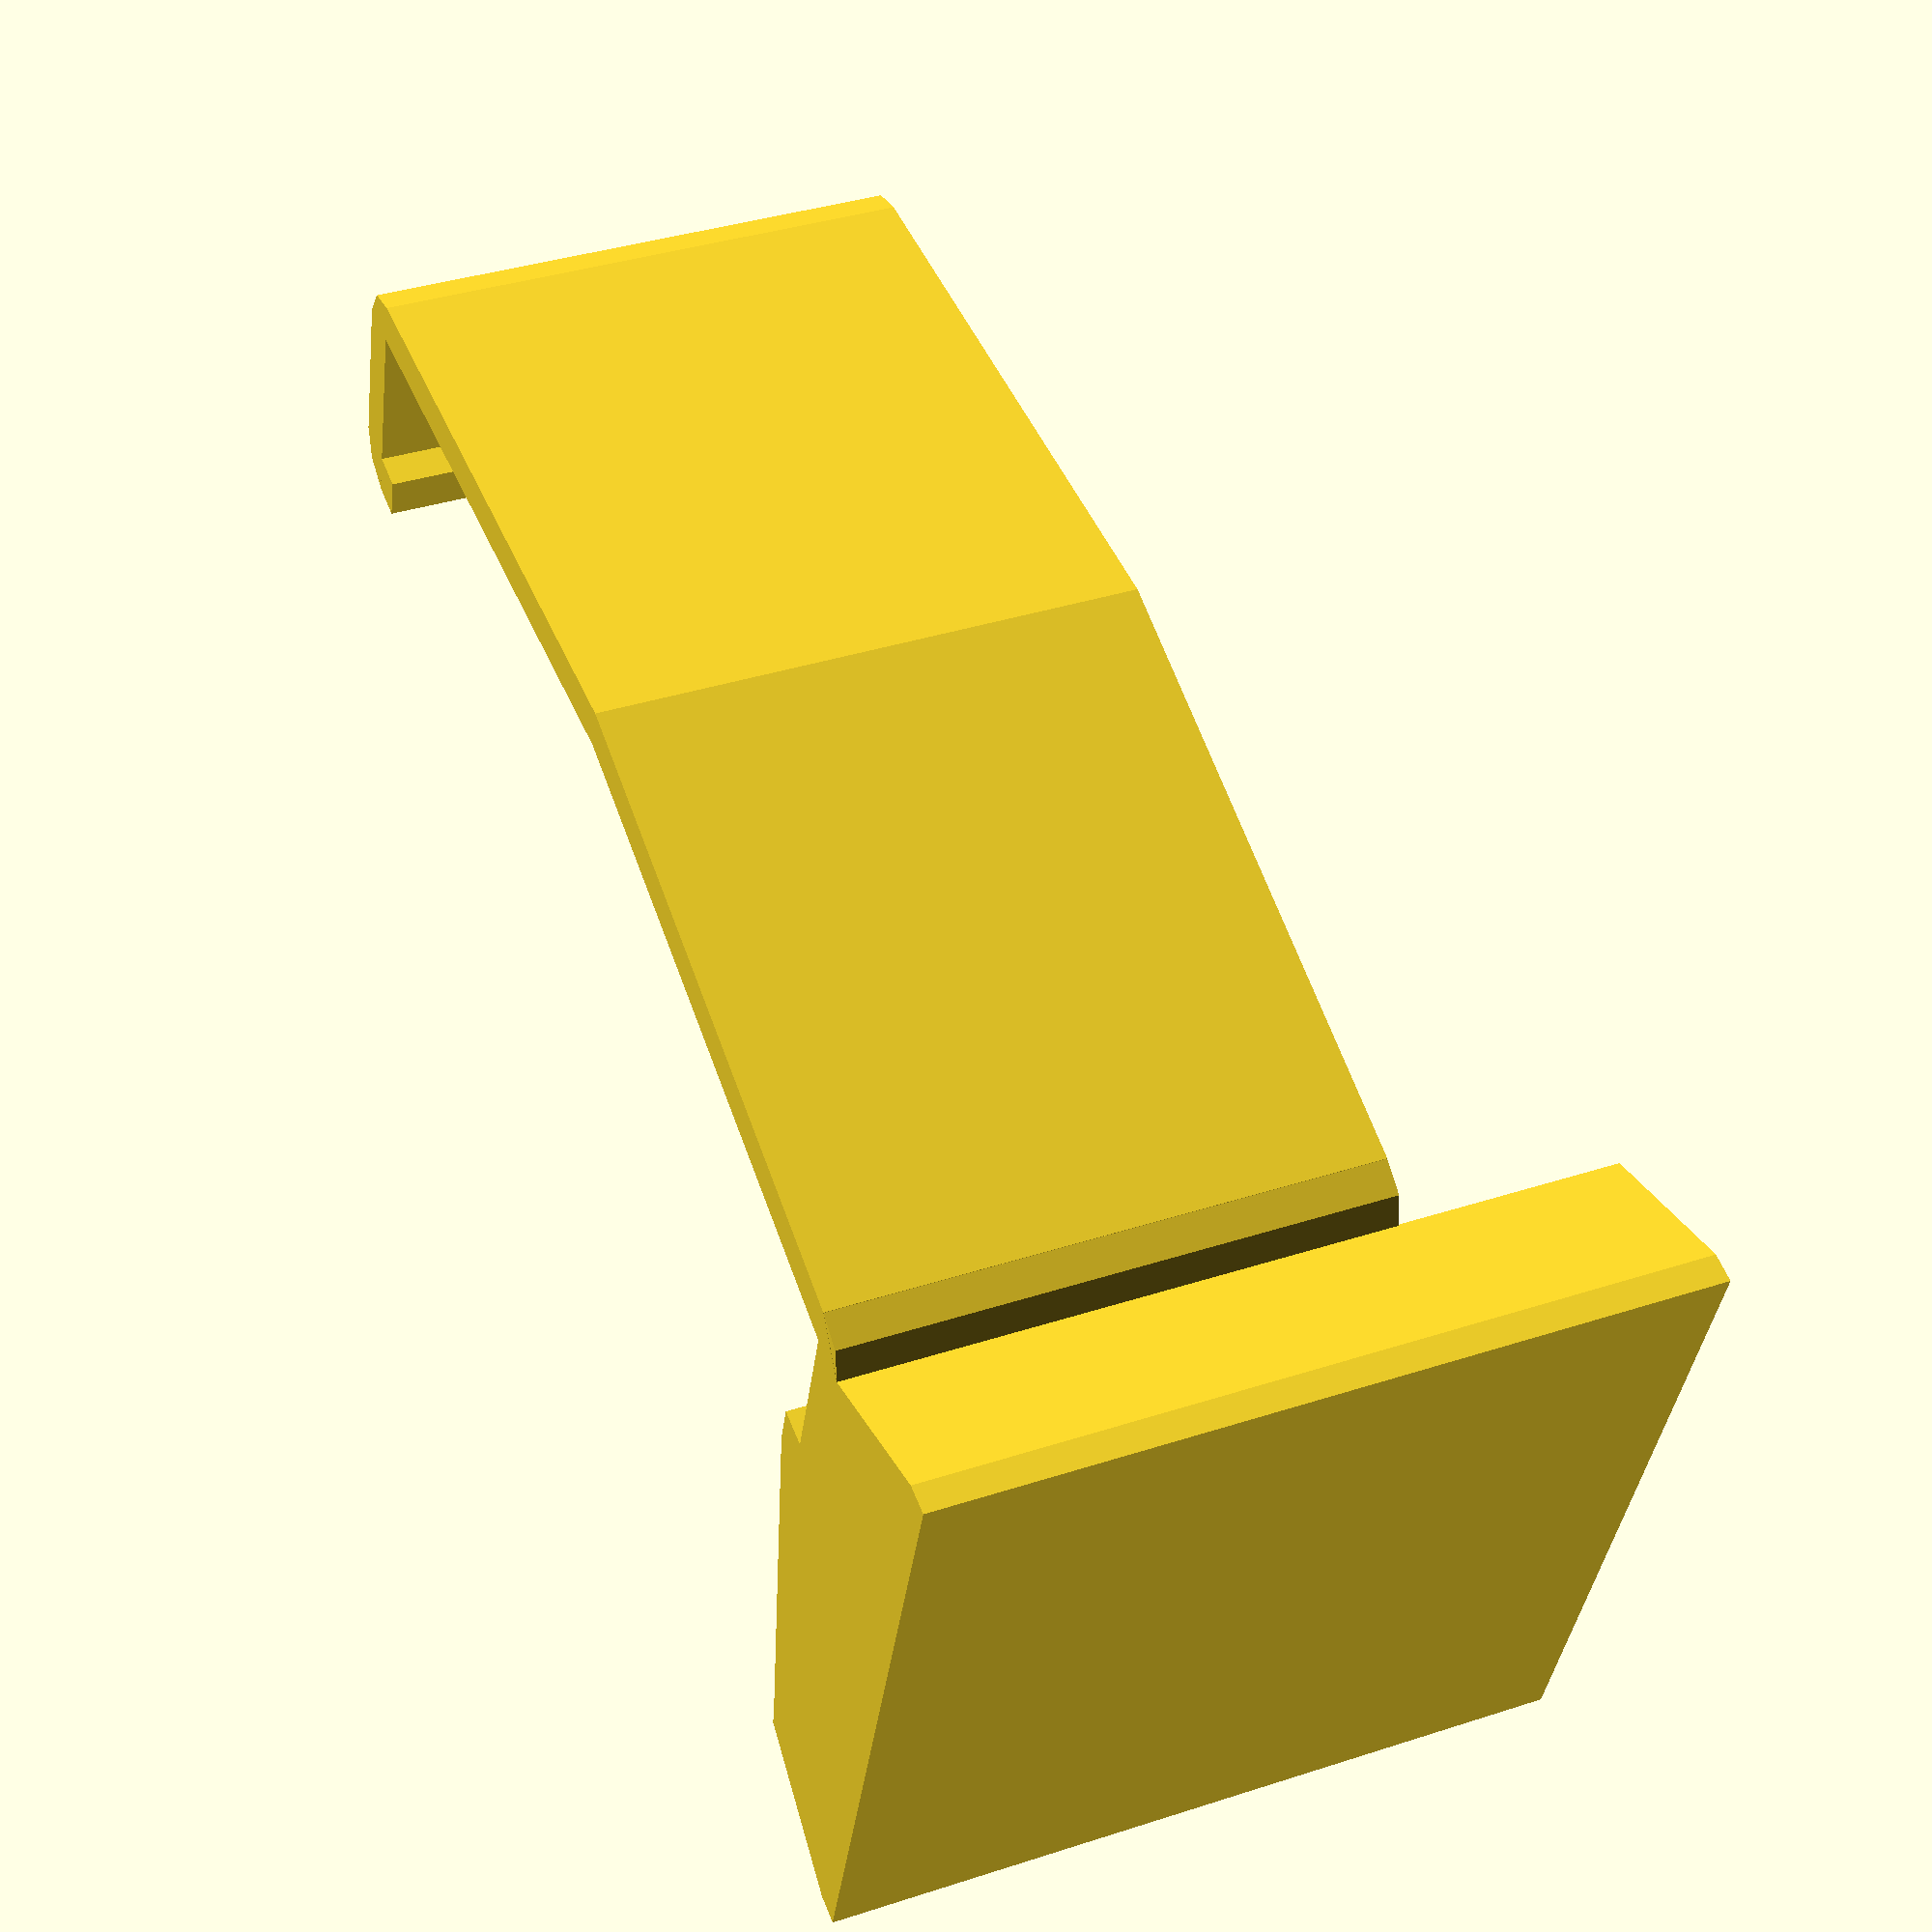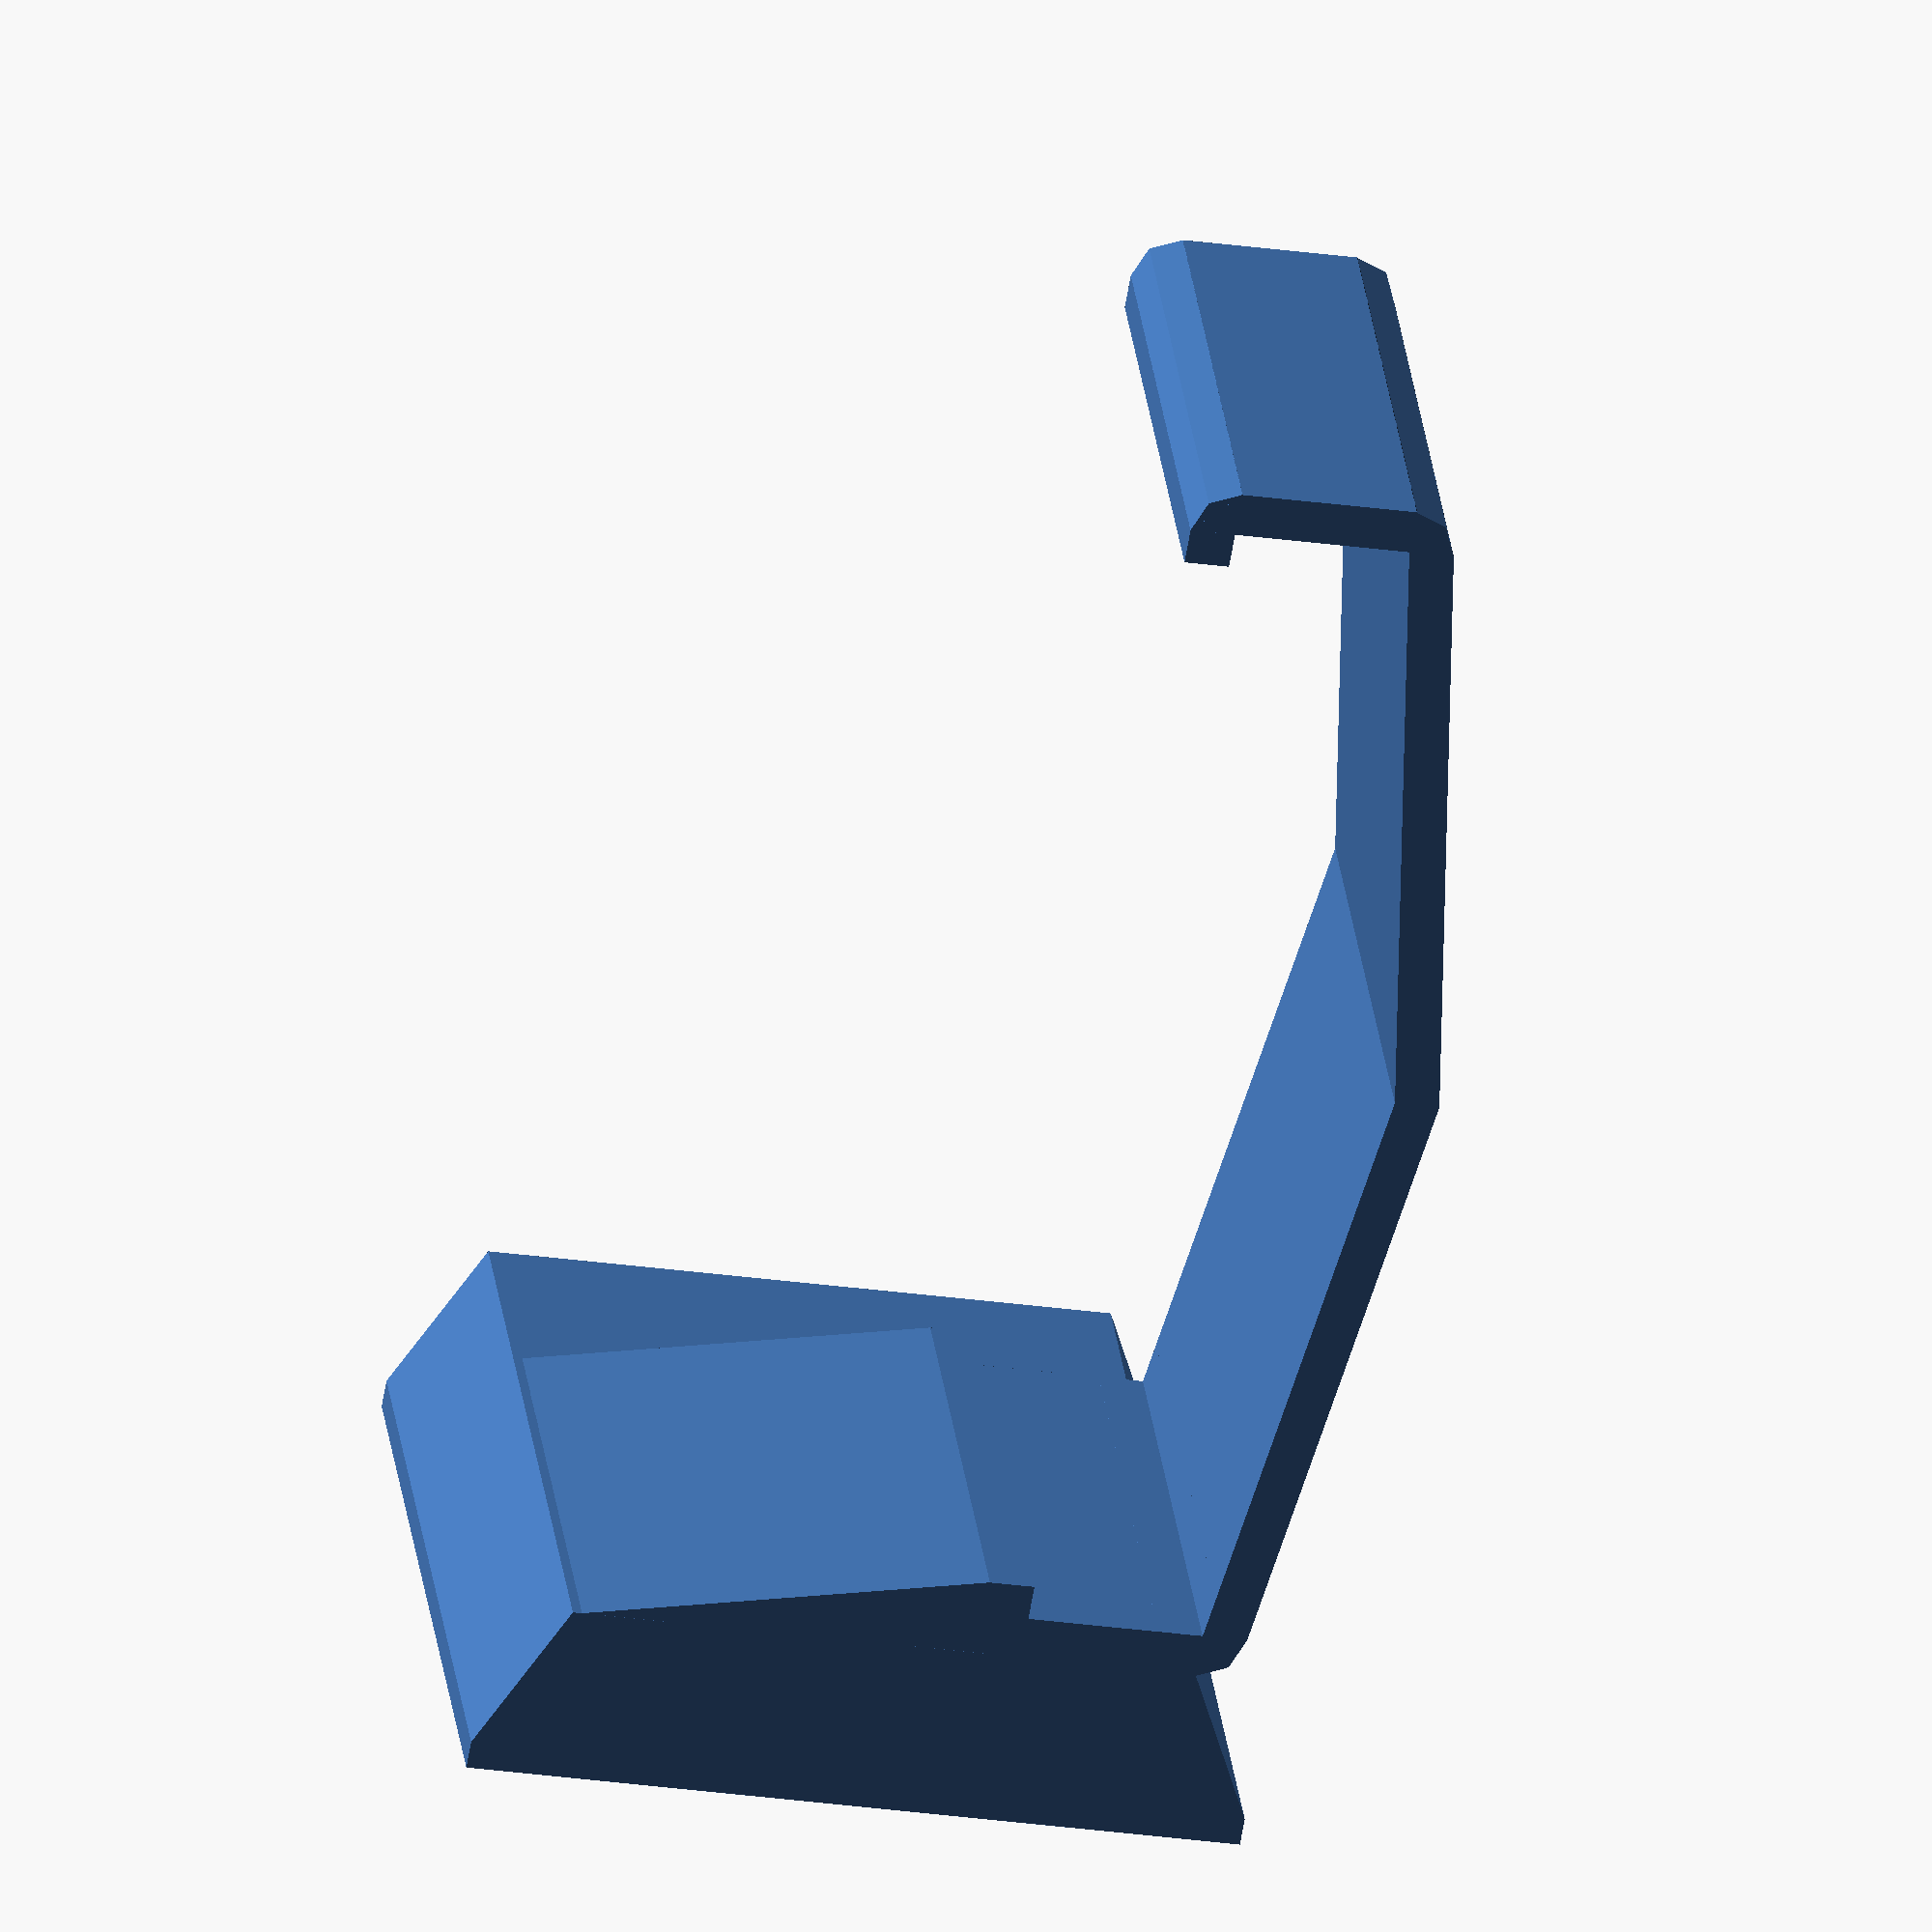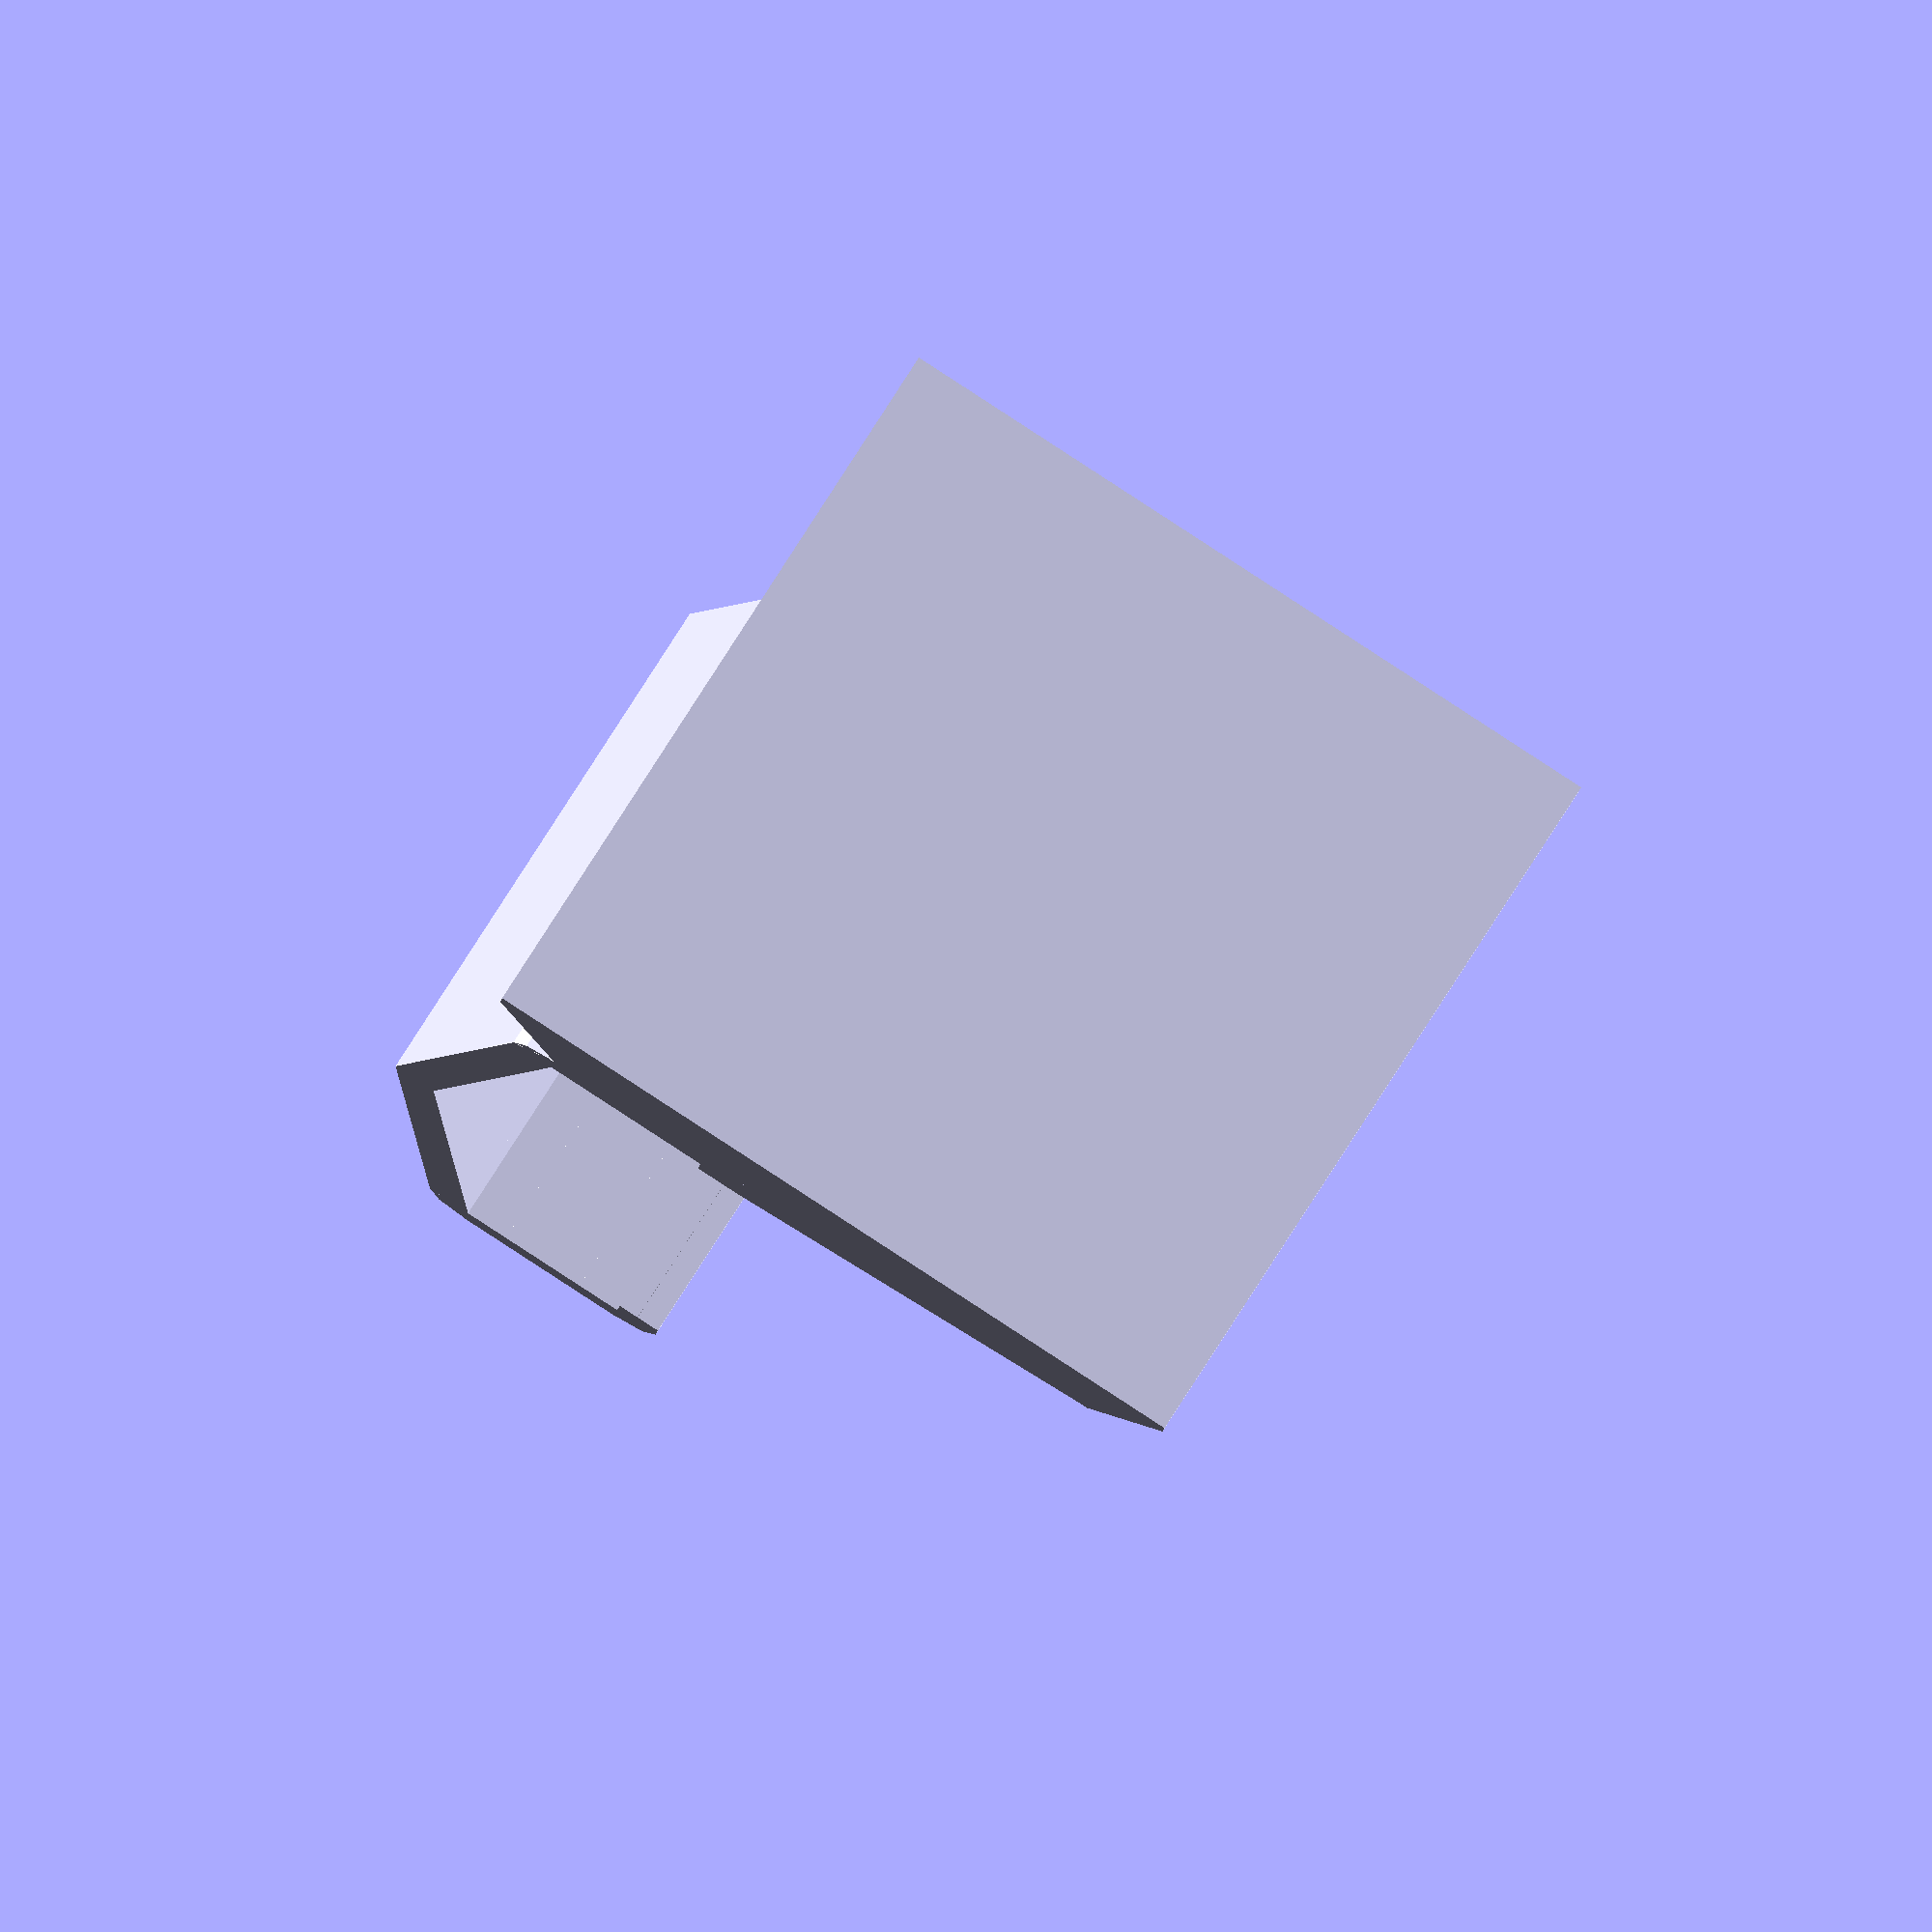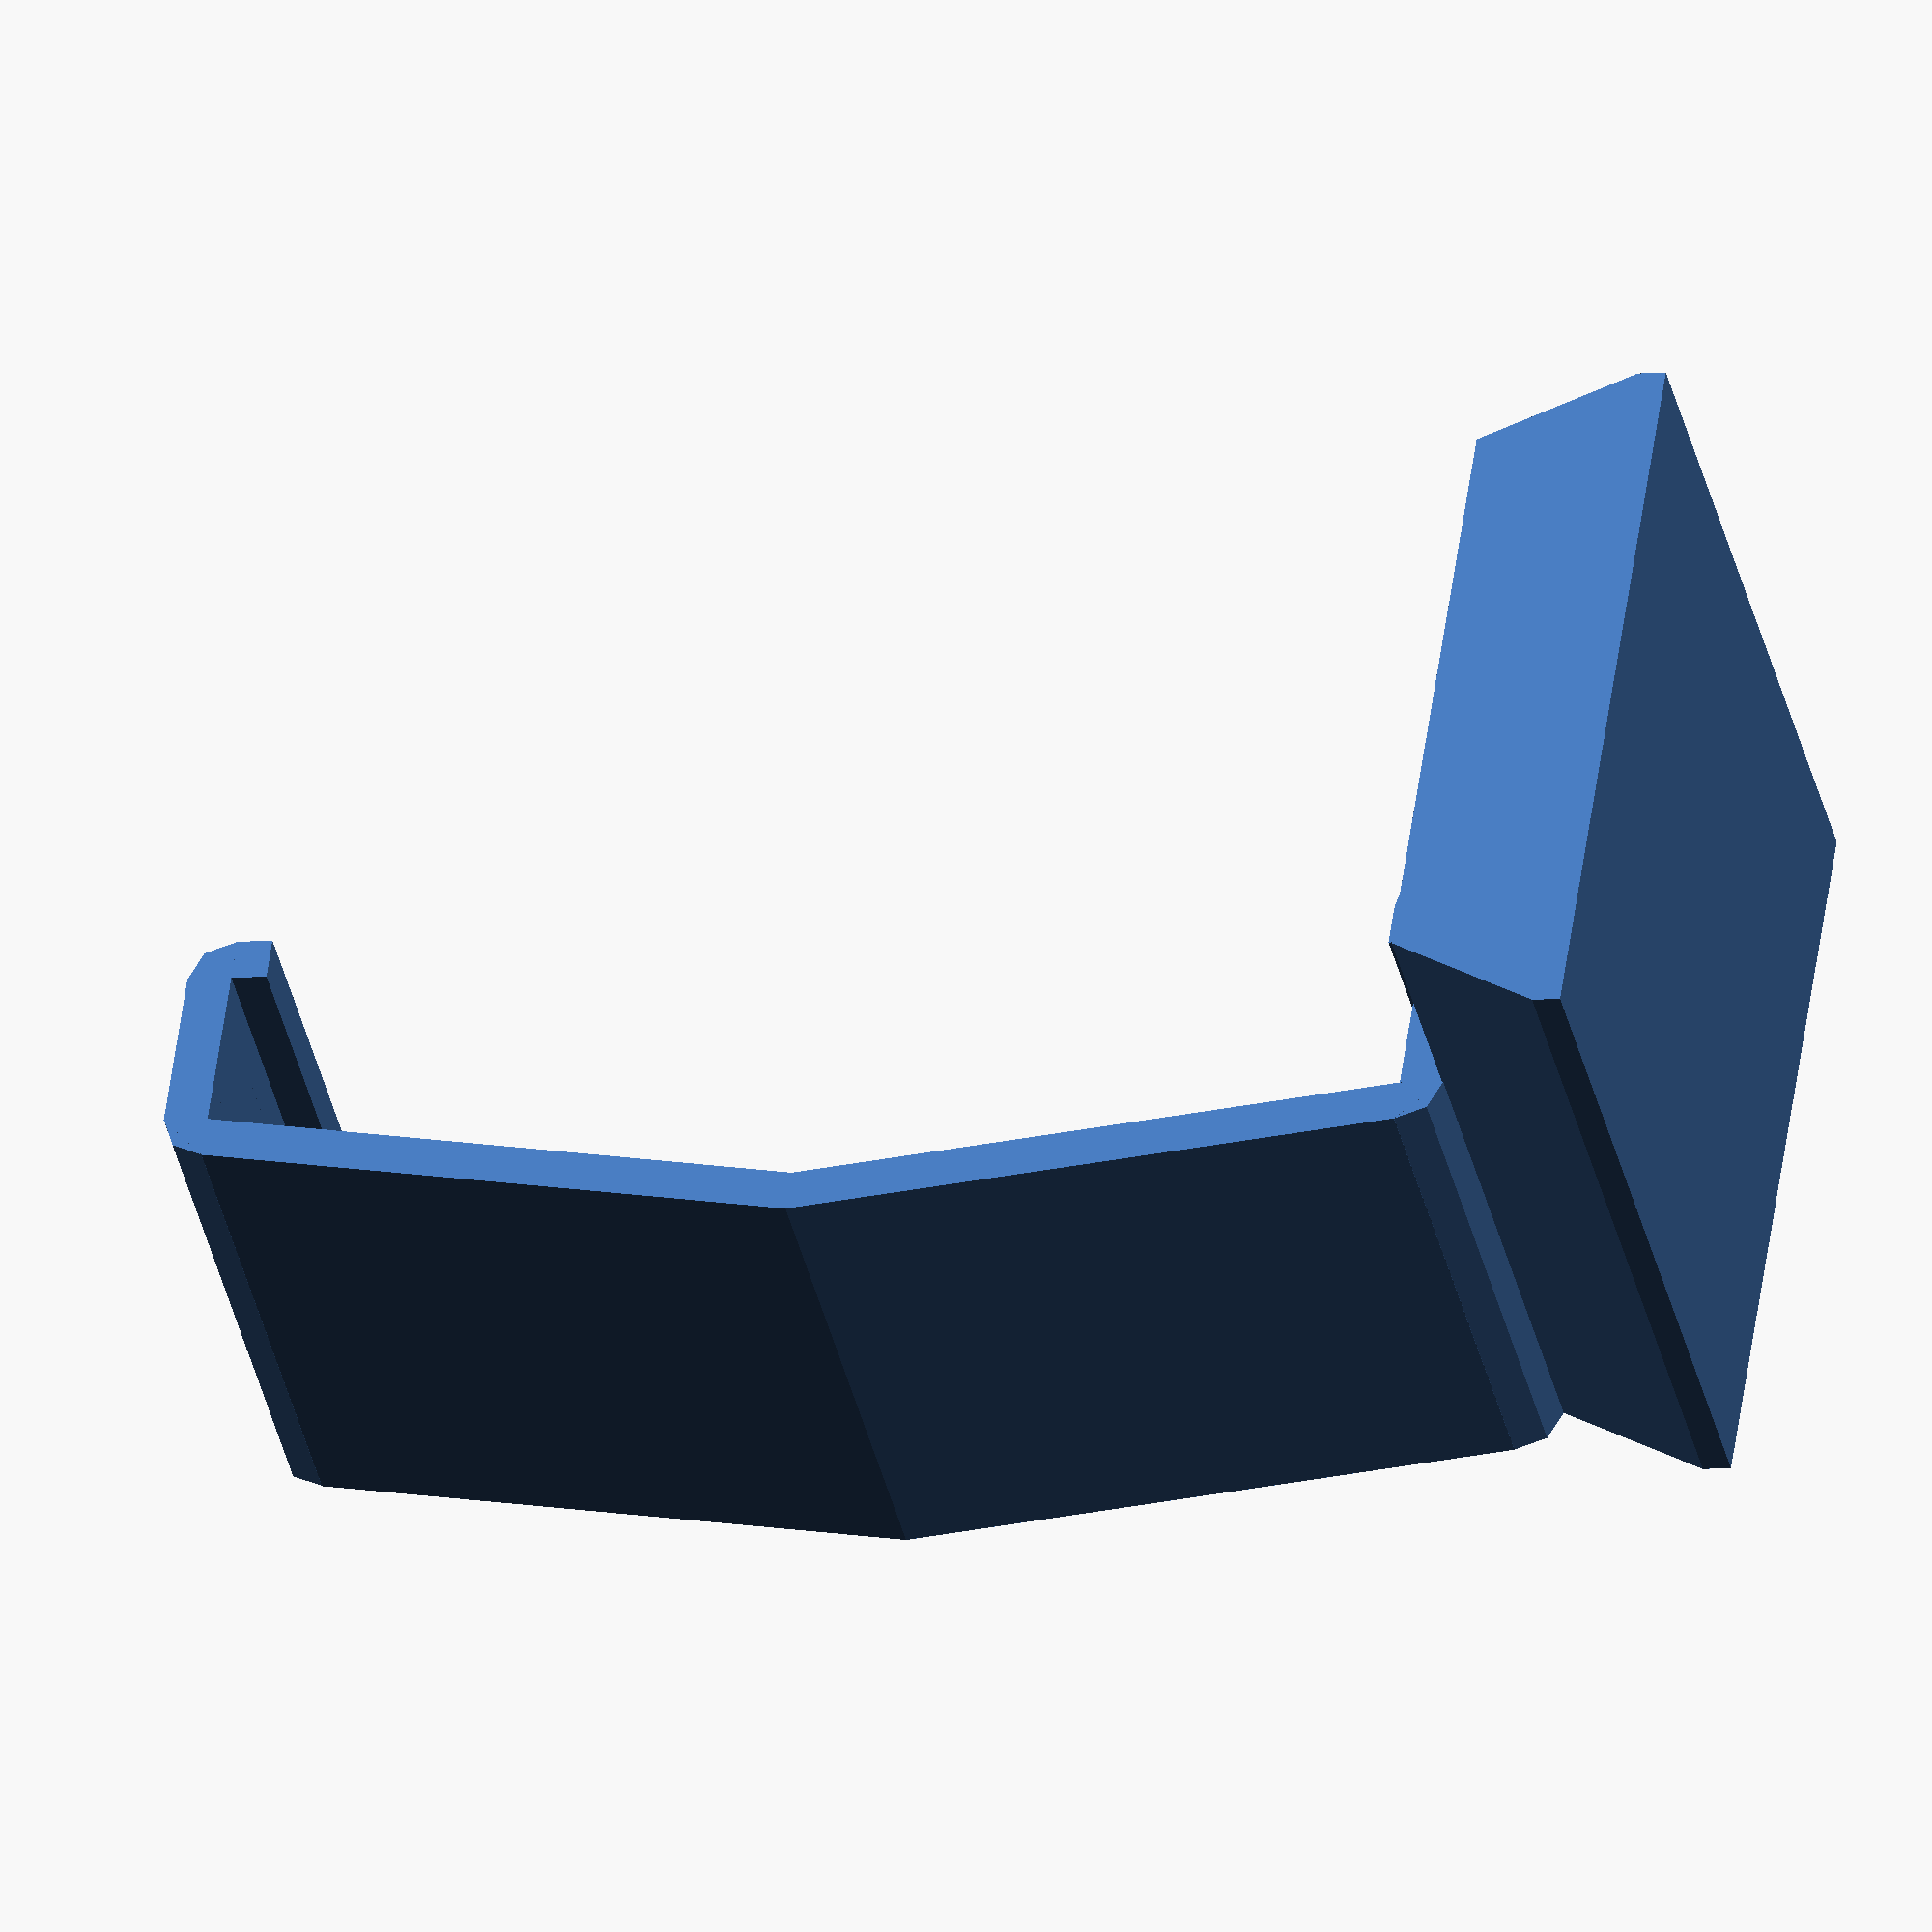
<openscad>
phone_width = 68;
phone_depth = 9.8;
phone_clamp_width = 30;

clamp_lip = 2;
spring_deflection = 5;

clamp_meat = 2.5;

mount_base_length = 43.5;
mount_base_height = 1.6;
mount_slant_length = 35;
mount_slant_height = 8.6;
mount_width = 42.5;

//[Hidden]
// formulas
slant = (mount_base_length - mount_slant_length) / 2;
totalHeight = mount_base_height + mount_slant_height;
centerX = -mount_base_length/2;
centerY = (totalHeight+phone_width+(clamp_meat*2))/-2;

rotate([0, 0, -90]) {
	translate([centerX, centerY, 0]) {
		print();
	}
}


// Modules
module print() {
	union() {
		translate([slant, totalHeight - 0.1, 0]) {
			clamp();
		}
		base();
	}
}

module base() {
	linear_extrude(height = mount_width) {
		polygon([[0, 0], [0, mount_base_height], [slant, totalHeight], [slant + mount_slant_length, totalHeight], [mount_base_length, mount_base_height], [mount_base_length, 0]]);
	}
}

module clamp() {
	union() {
		linear_extrude(height = phone_clamp_width) {
			polygon([[0, 0], [-clamp_meat, clamp_meat], [-clamp_meat-spring_deflection, (phone_width / 2) + clamp_meat], [-clamp_meat, phone_width + clamp_meat], [0, phone_width + clamp_meat*2], [phone_depth + clamp_meat, phone_width + clamp_meat*2], [phone_depth, phone_width + clamp_meat*2], [phone_depth + clamp_meat, phone_width + clamp_meat], [phone_depth + clamp_meat, phone_width + clamp_meat - clamp_lip], [phone_depth, phone_width + clamp_meat - clamp_lip], [phone_depth, phone_width + clamp_meat], [0, phone_width + clamp_meat], [-spring_deflection, (phone_width / 2) + clamp_meat], [0, clamp_meat], [phone_depth, clamp_meat], [phone_depth, clamp_meat + clamp_lip], [phone_depth + clamp_meat, clamp_meat + clamp_lip], [mount_slant_length ,0]]);
		}
		translate([-0.001, clamp_meat -0.01, 0.01]) {
			rotate([0,0,0]) {
				roundedCorner(clamp_meat - 0.01, phone_clamp_width - 0.02);
			}
		}
		translate([-0.001, phone_width + clamp_meat -0.01, 0.01]) {
			rotate([0, 0, 270]) {
				roundedCorner(clamp_meat - 0.01, phone_clamp_width - 0.02);
			}
		}
		translate([phone_depth + 0.01, phone_width + clamp_meat + 0.01, 0.01]) {
			rotate([0, 0, 180]) {
				roundedCorner(clamp_meat - 0.01, phone_clamp_width - 0.02);
			}
		}
	}
}

module roundedCorner(radius, height) {
	intersection() {
		linear_extrude(height = height) {
			circle(radius);
		}
		translate([-radius, -radius,-0.01]) {
			linear_extrude(height = height + 0.02) {
				square([radius, radius], center=false);
			}
		}
	}
}
</openscad>
<views>
elev=142.9 azim=162.2 roll=292.7 proj=p view=wireframe
elev=151.9 azim=80.3 roll=6.3 proj=o view=wireframe
elev=279.3 azim=85.4 roll=212.7 proj=o view=solid
elev=38.6 azim=187.9 roll=12.8 proj=o view=wireframe
</views>
